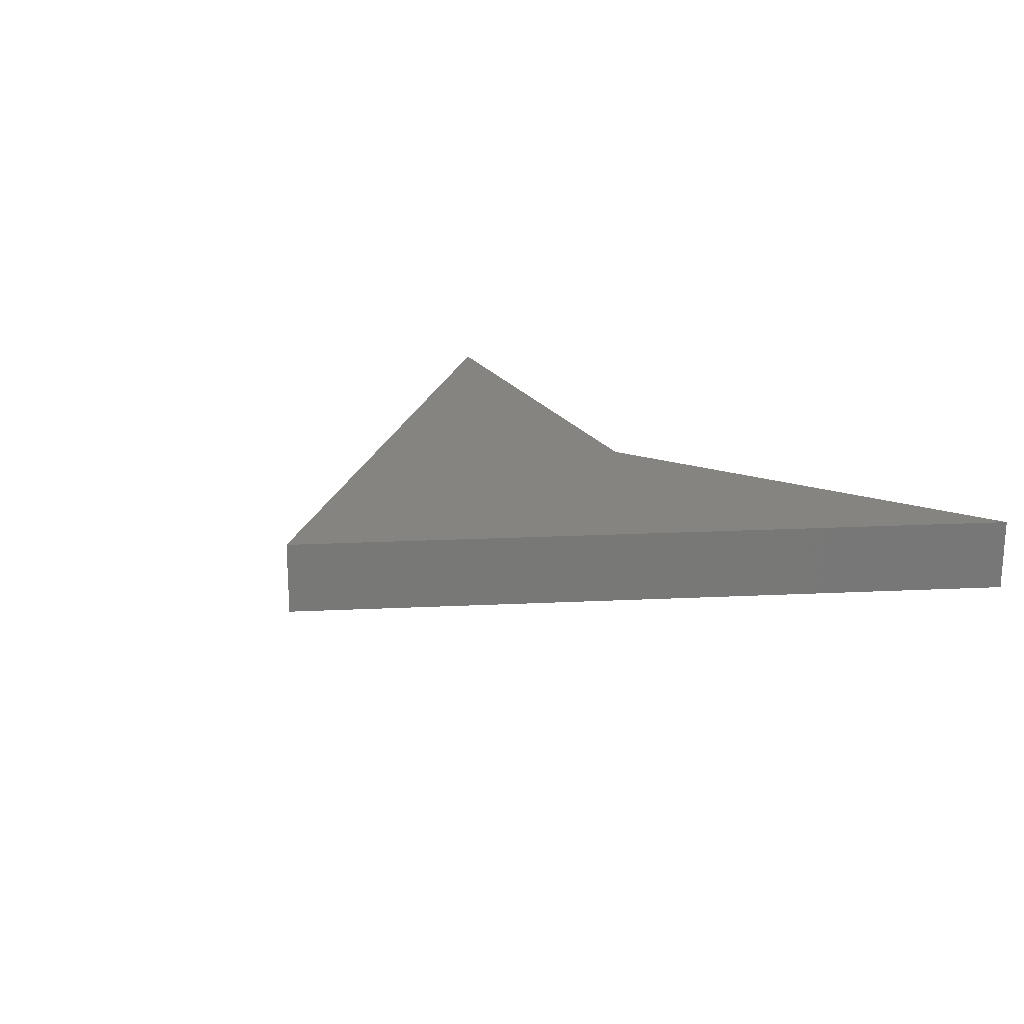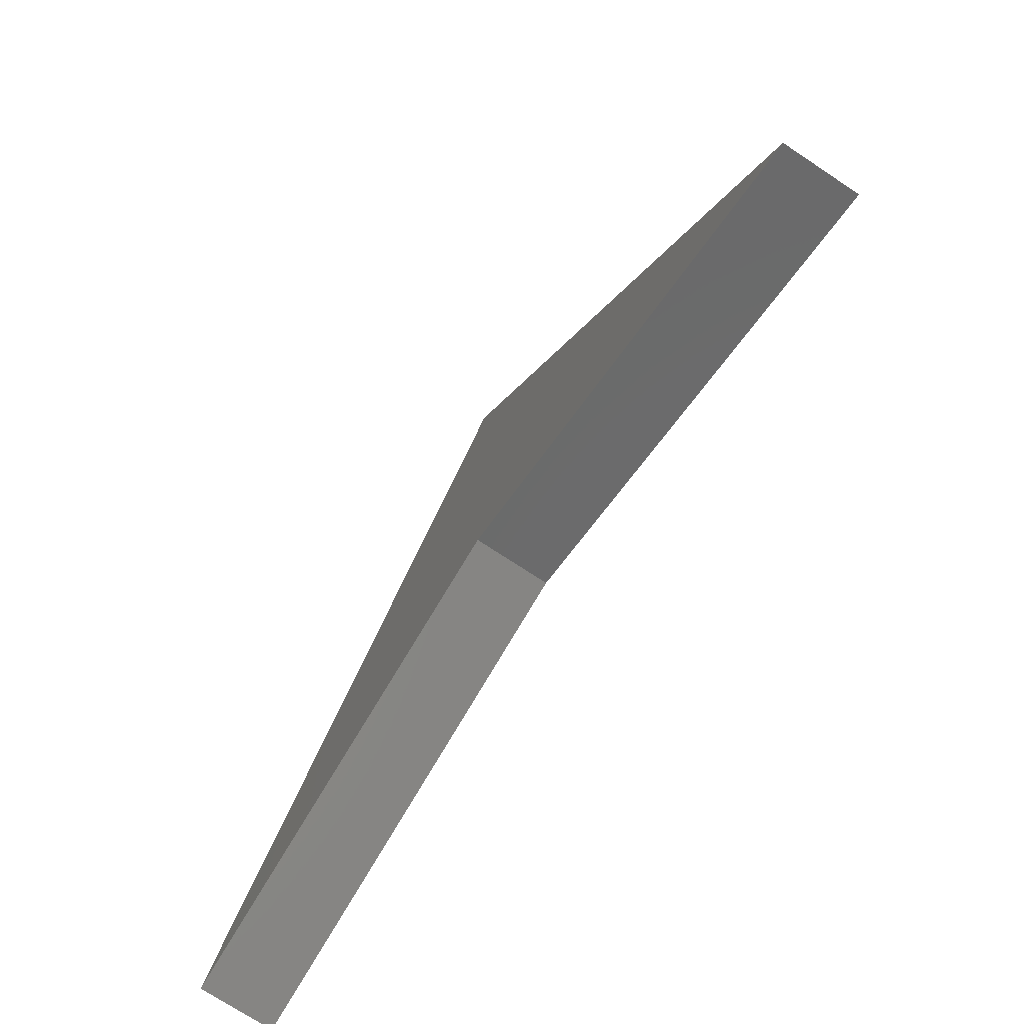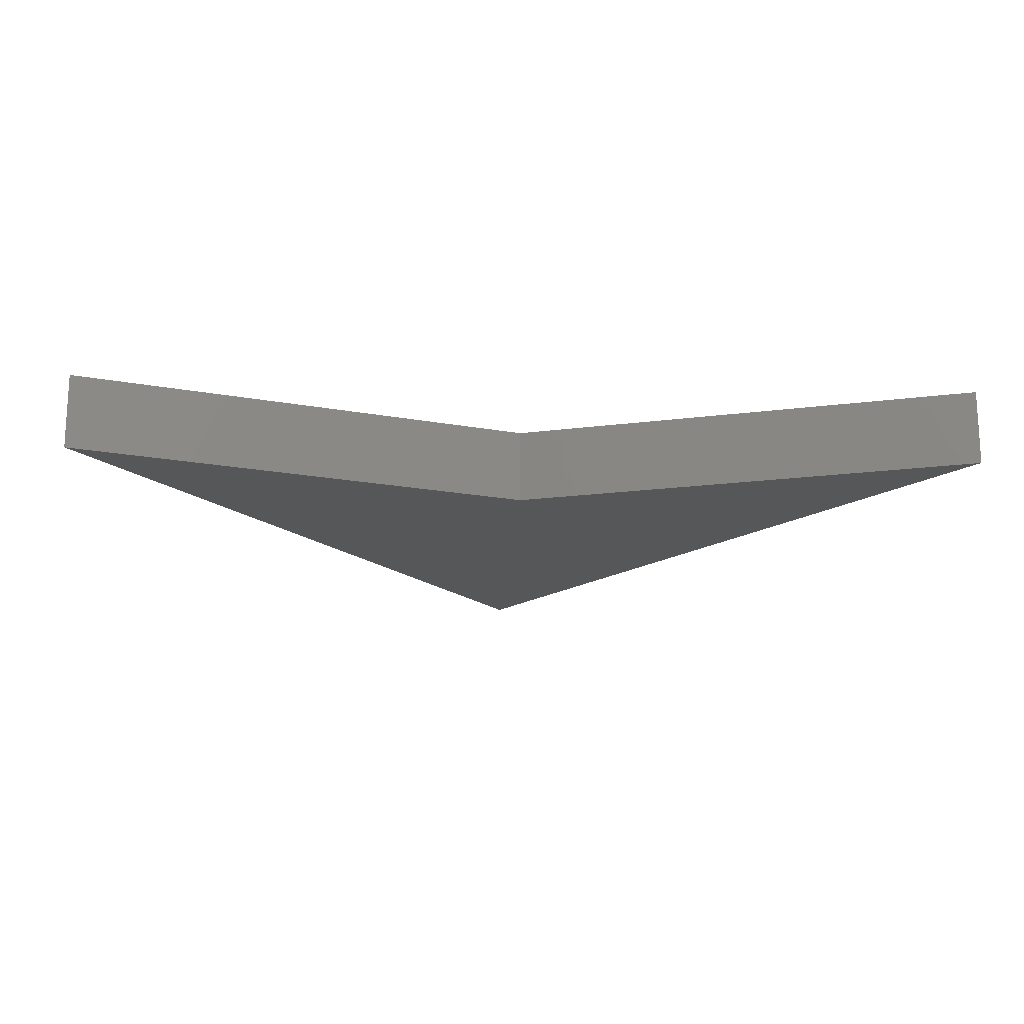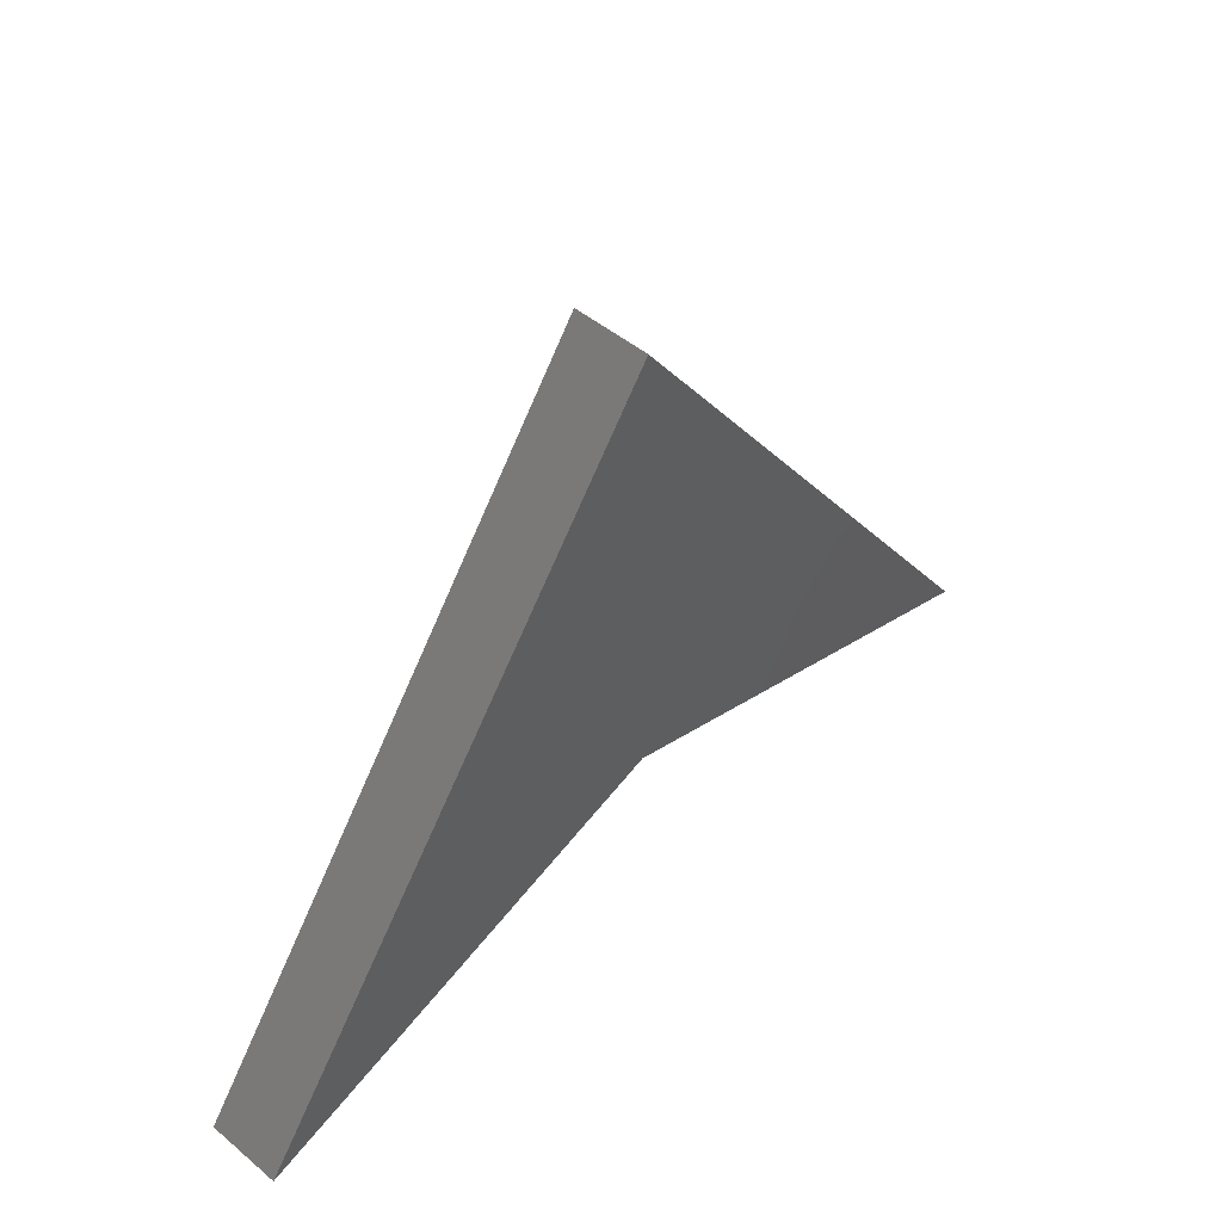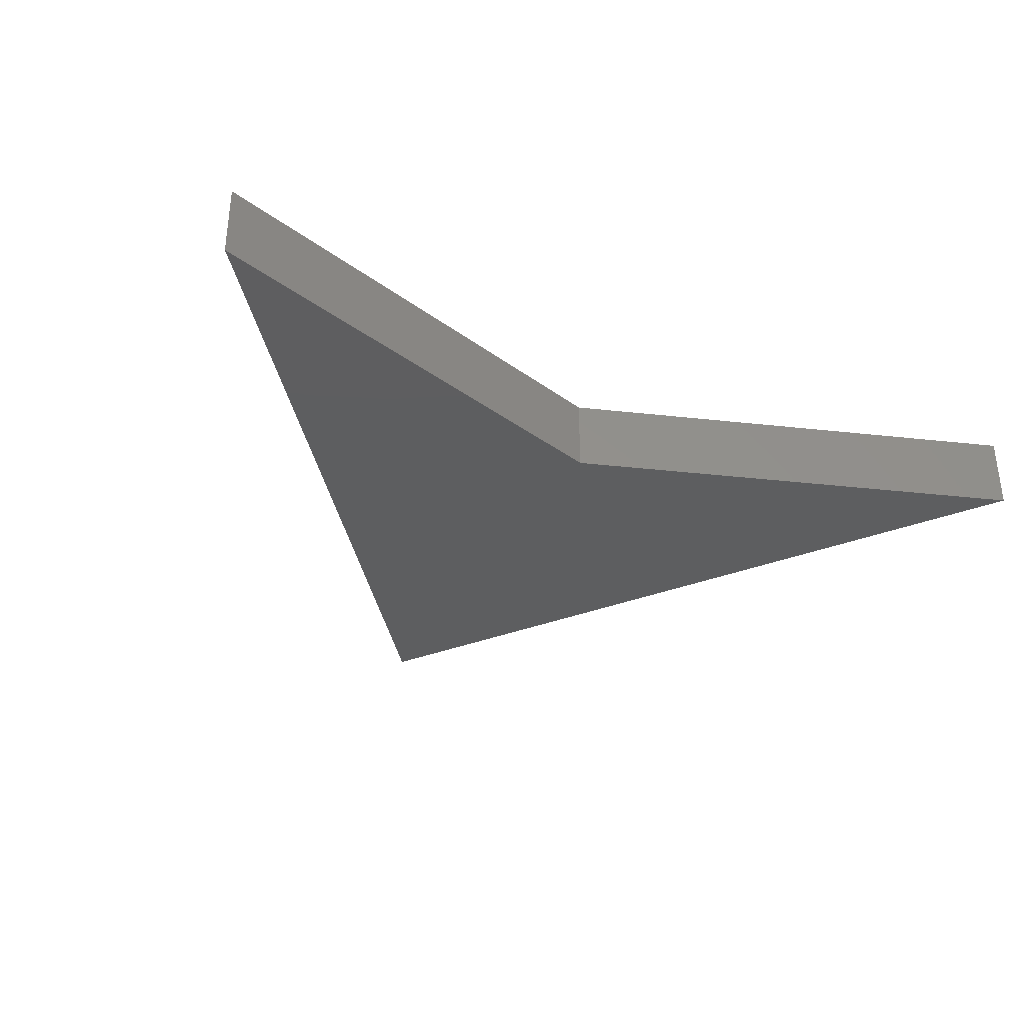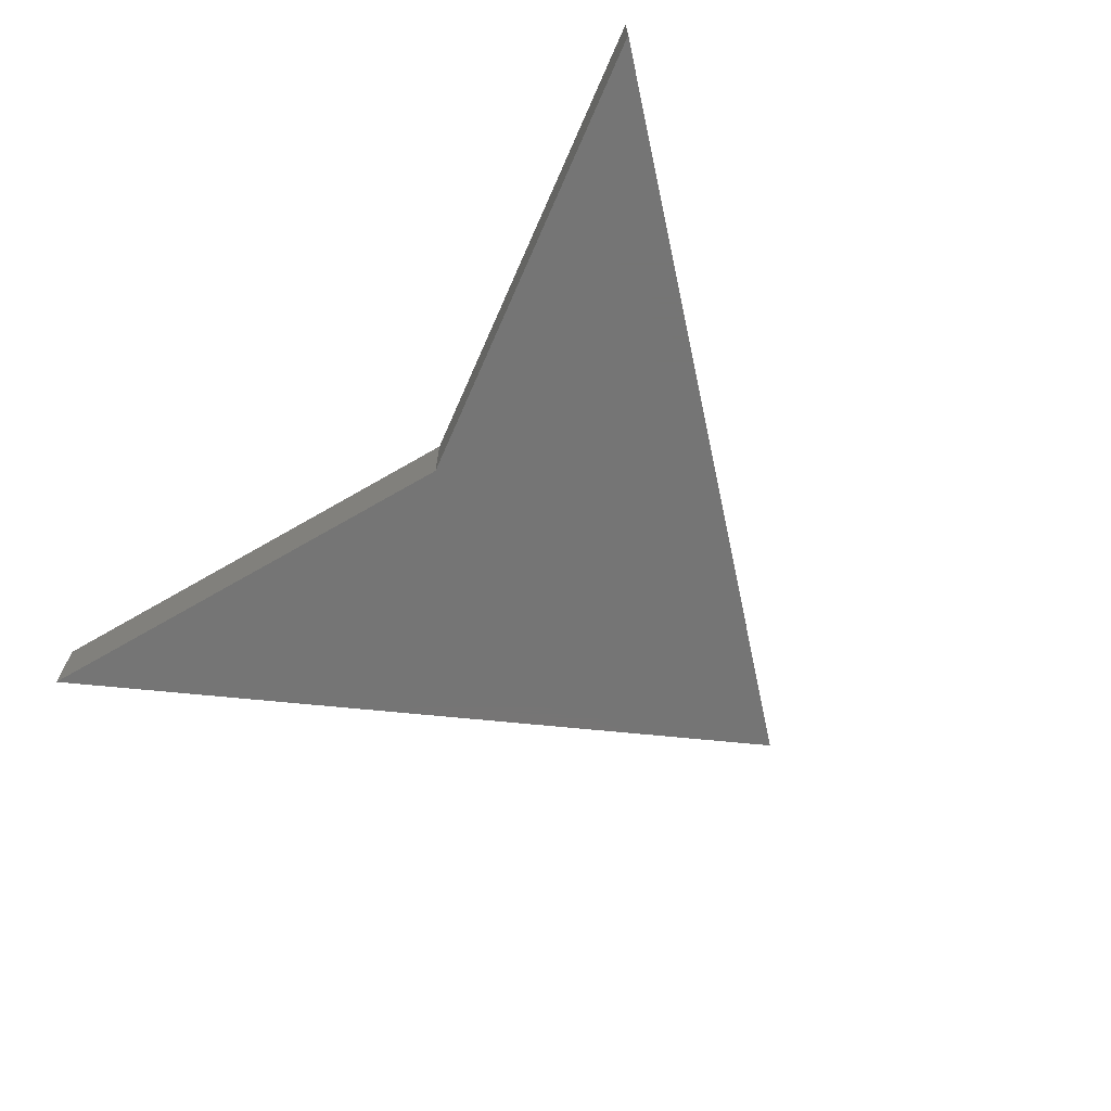
<metadata>
{"format":"stl","ext":"stl","renderer":"f3d","projection":"perspective","resolution":1024,"background":"white","views":[{"elev":19.9,"azim":-131.1,"up":"+Z"},{"elev":-73.9,"azim":-123.4,"up":"+Y"},{"elev":-17.2,"azim":-3.0,"up":"+Z"},{"elev":48.1,"azim":132.9,"up":"+Y"},{"elev":-34.7,"azim":-26.5,"up":"+Z"},{"elev":-67.6,"azim":48.3,"up":"+Z"}]}
</metadata>
<code>
# stl→obj: 8 verts, 12 faces
v 31 41.55 1
v 31 10 1
v 1 0.25 1
v 61 0.25 1
v 61 0.25 6
v 31 41.55 6
v 1 0.25 6
v 31 10 6
f 1 2 3
f 1 4 2
f 1 5 4
f 6 5 1
f 7 6 1
f 3 7 1
f 7 3 2
f 2 8 7
f 8 2 5
f 5 2 4
f 8 6 7
f 8 5 6

</code>
